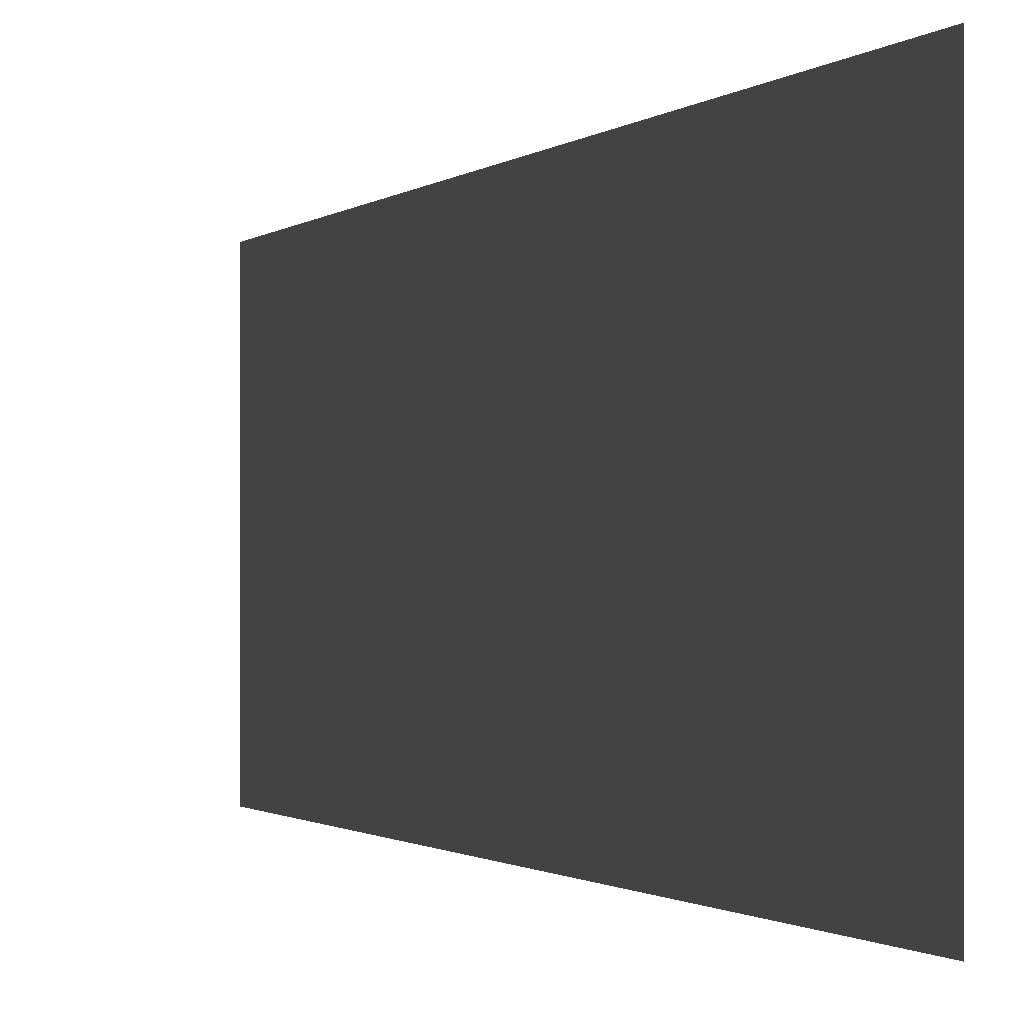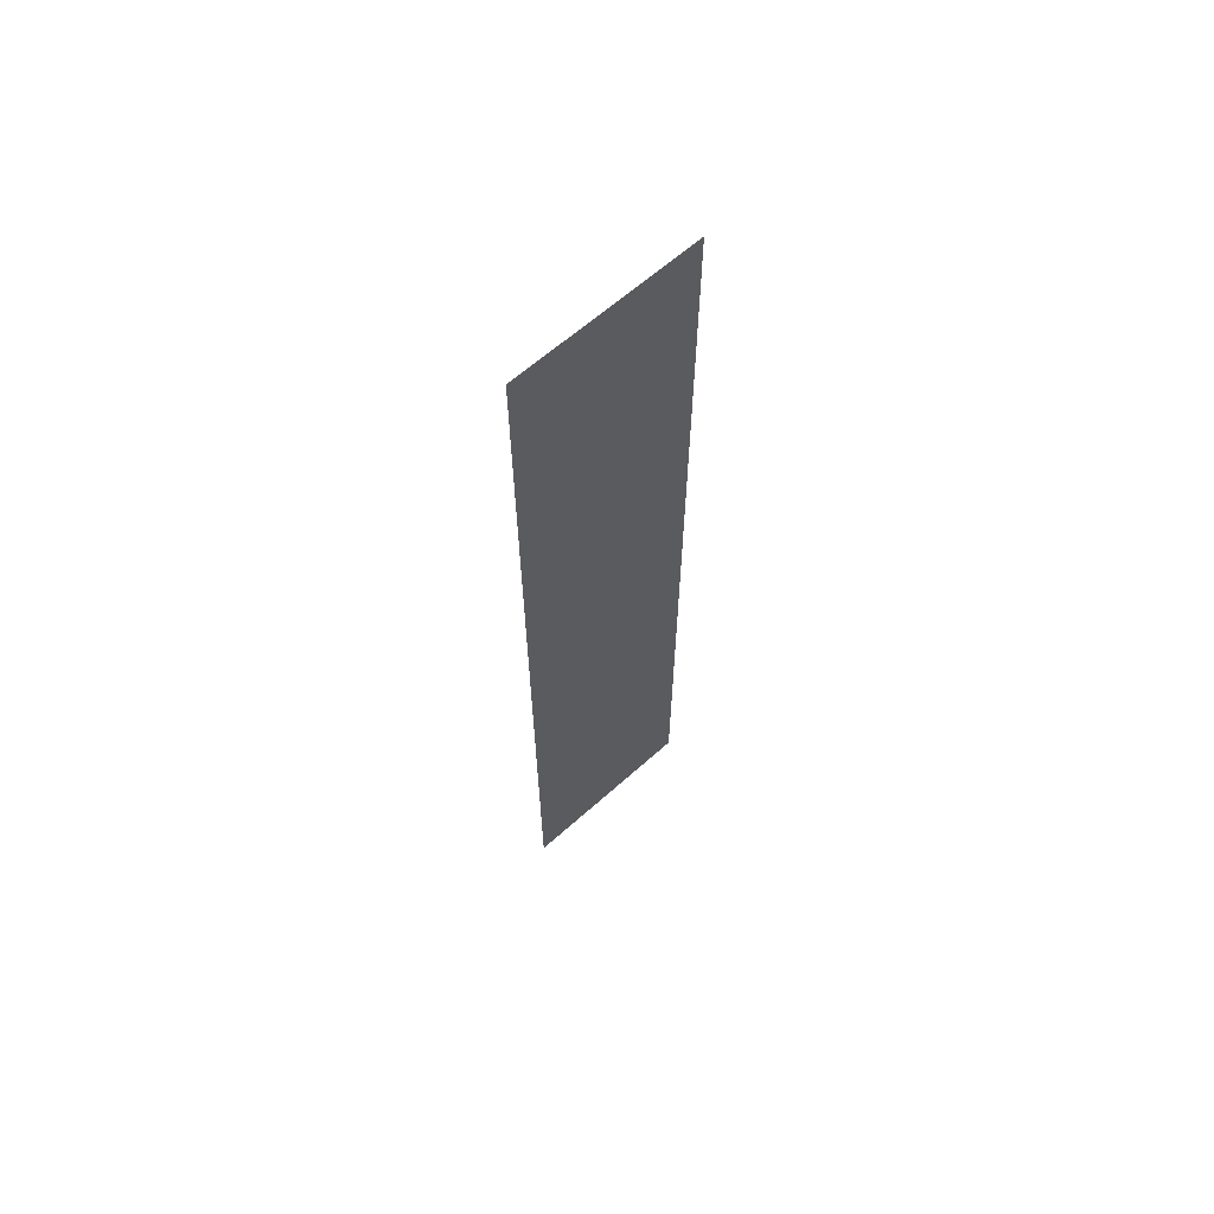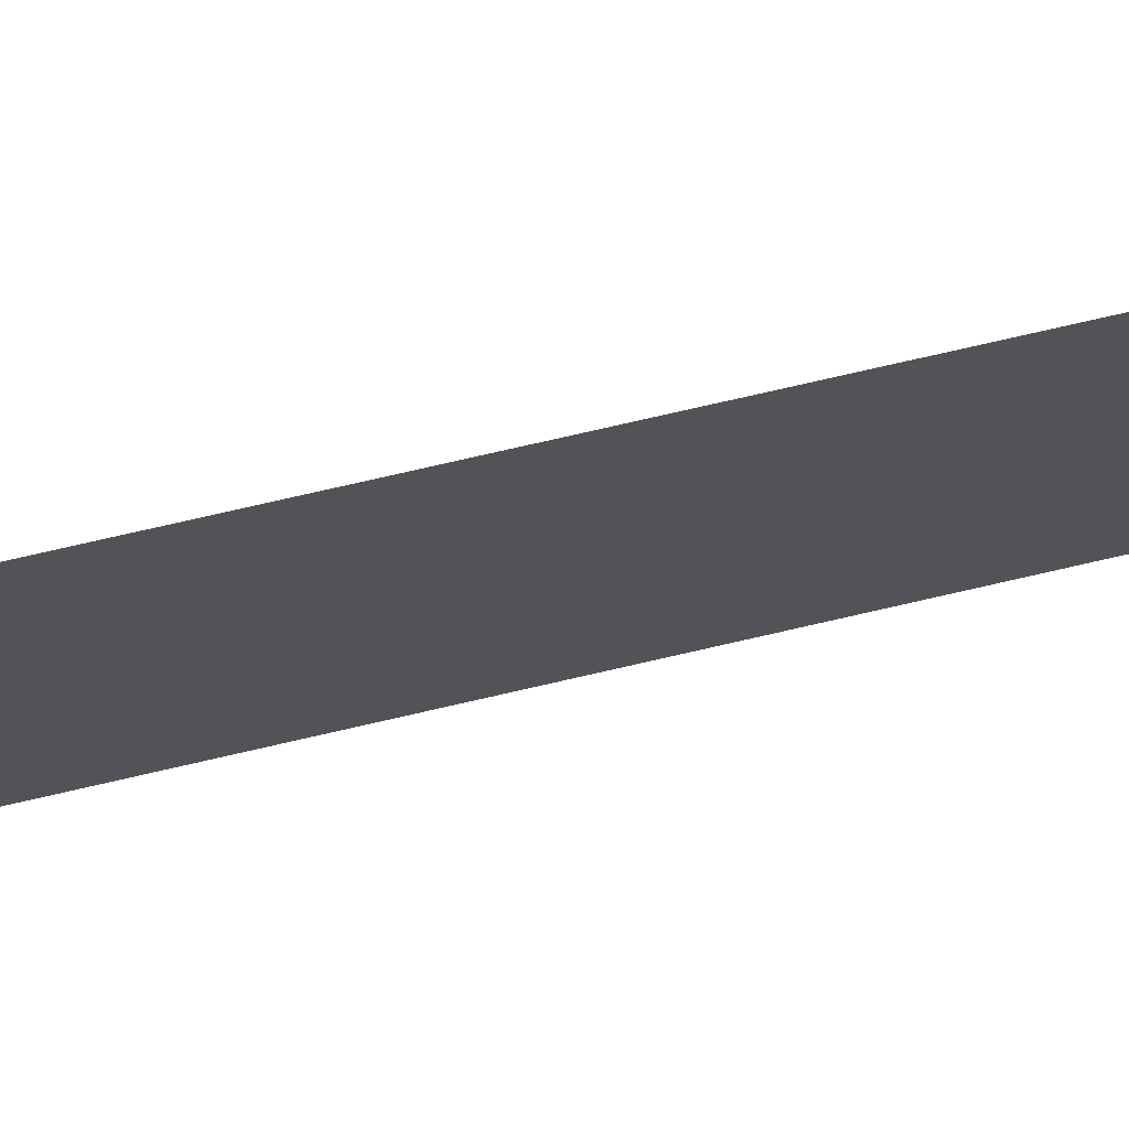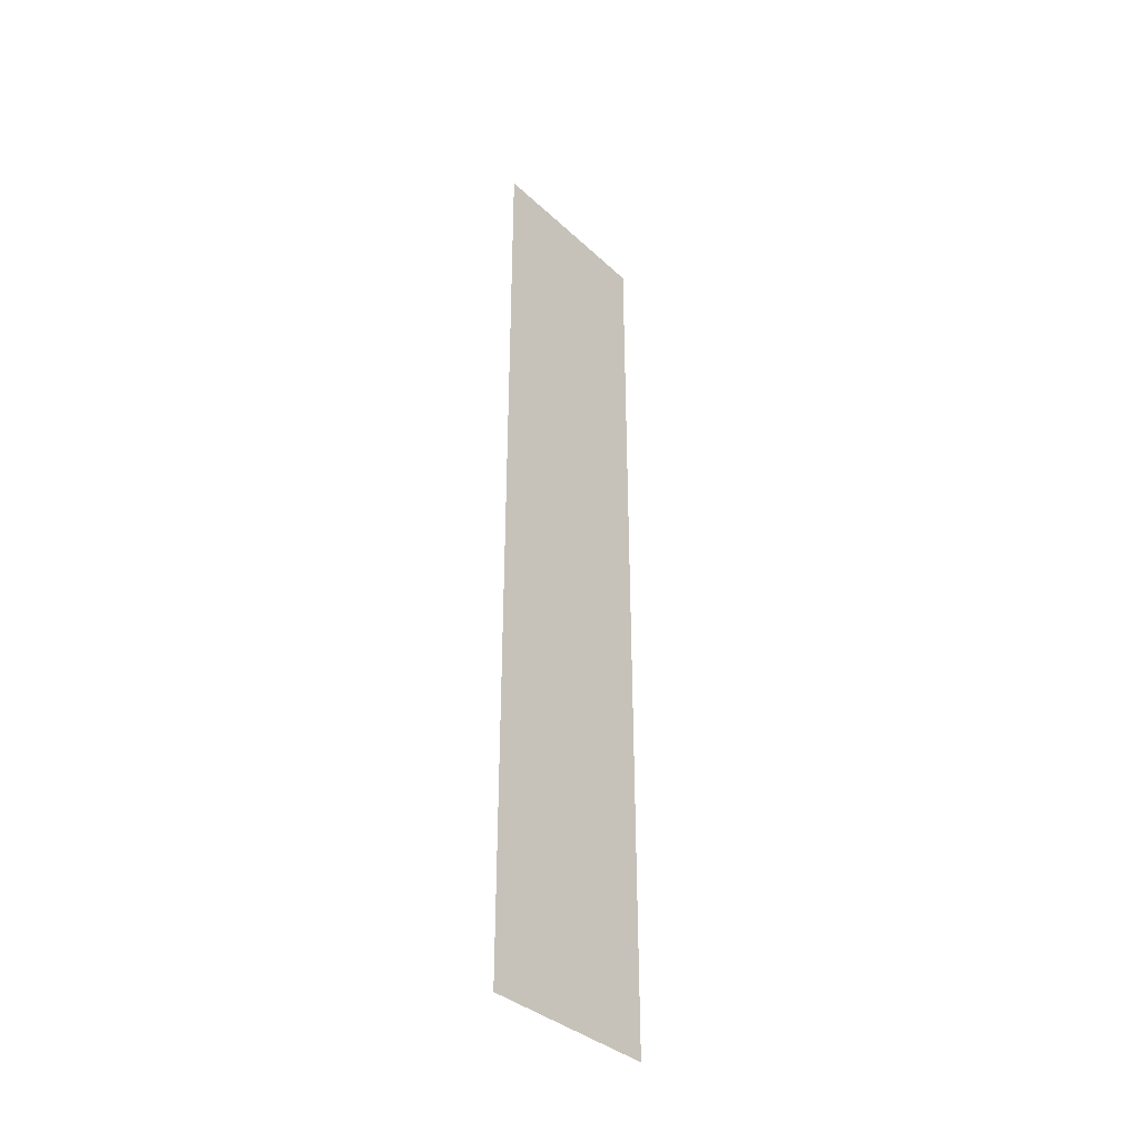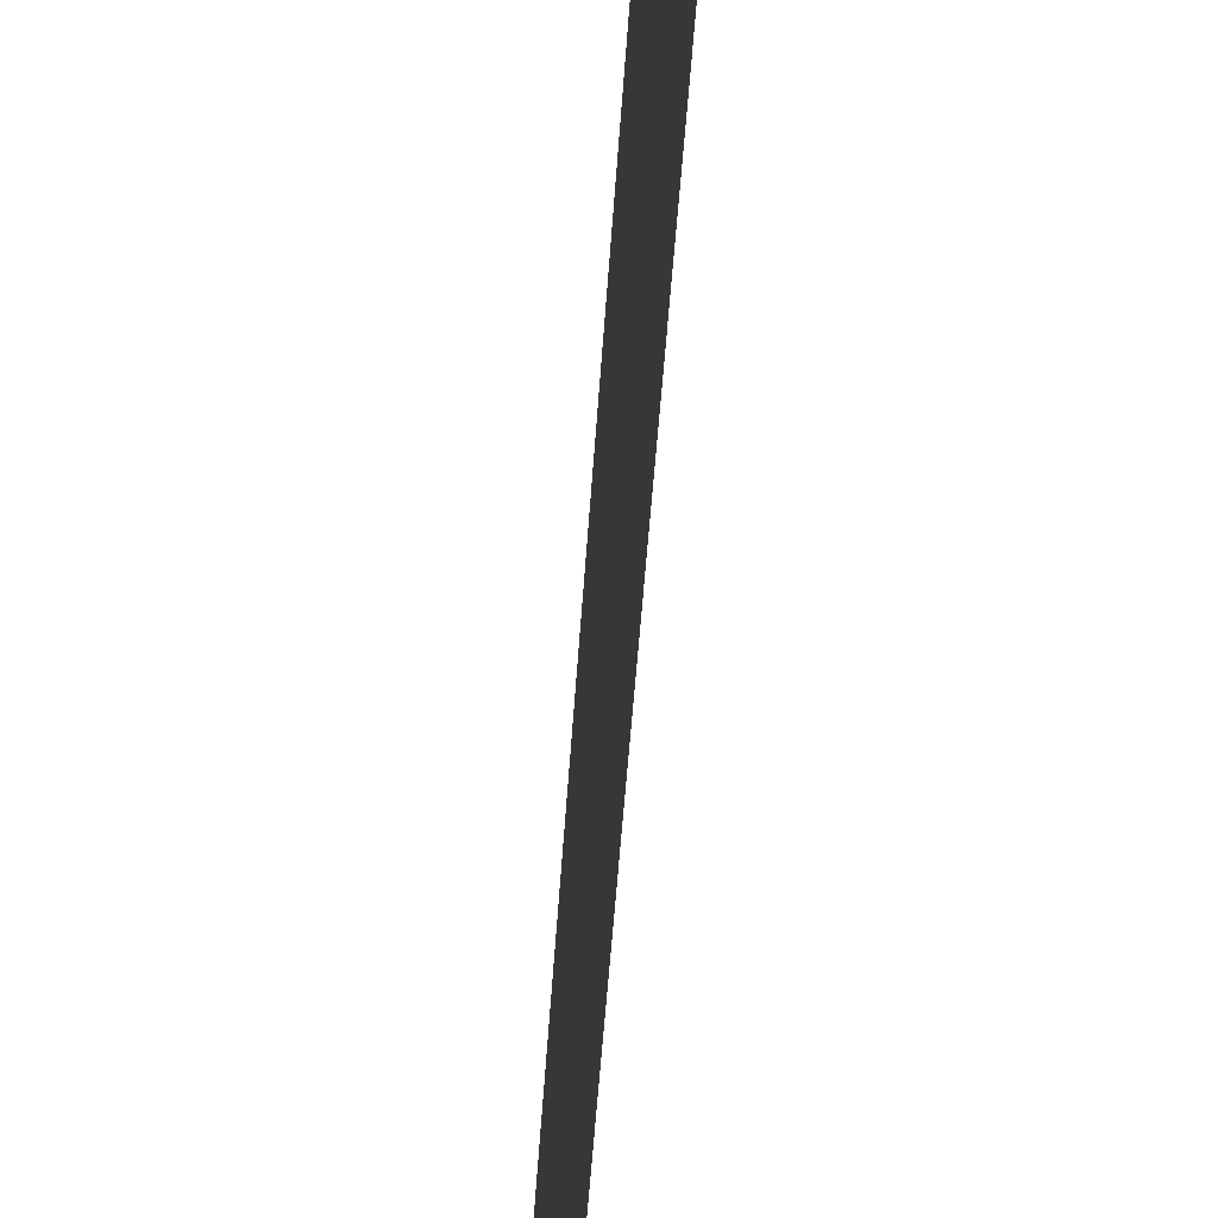
<metadata>
{"format":"obj","ext":"obj","renderer":"f3d","projection":"perspective","resolution":1024,"background":"white","views":[{"elev":-0.5,"azim":168.9,"up":"+Z"},{"elev":63.5,"azim":-132.1,"up":"+Y"},{"elev":71.8,"azim":76.8,"up":"+Z"},{"elev":-36.6,"azim":40.2,"up":"+Y"},{"elev":-32.6,"azim":177.4,"up":"+Z"}]}
</metadata>
<code>
o Plane_Plane.001
v 0 -10 0
v 0 -10 4
v 0 10 0
v 0 10 4
f 2 3 1
f 2 4 3

</code>
